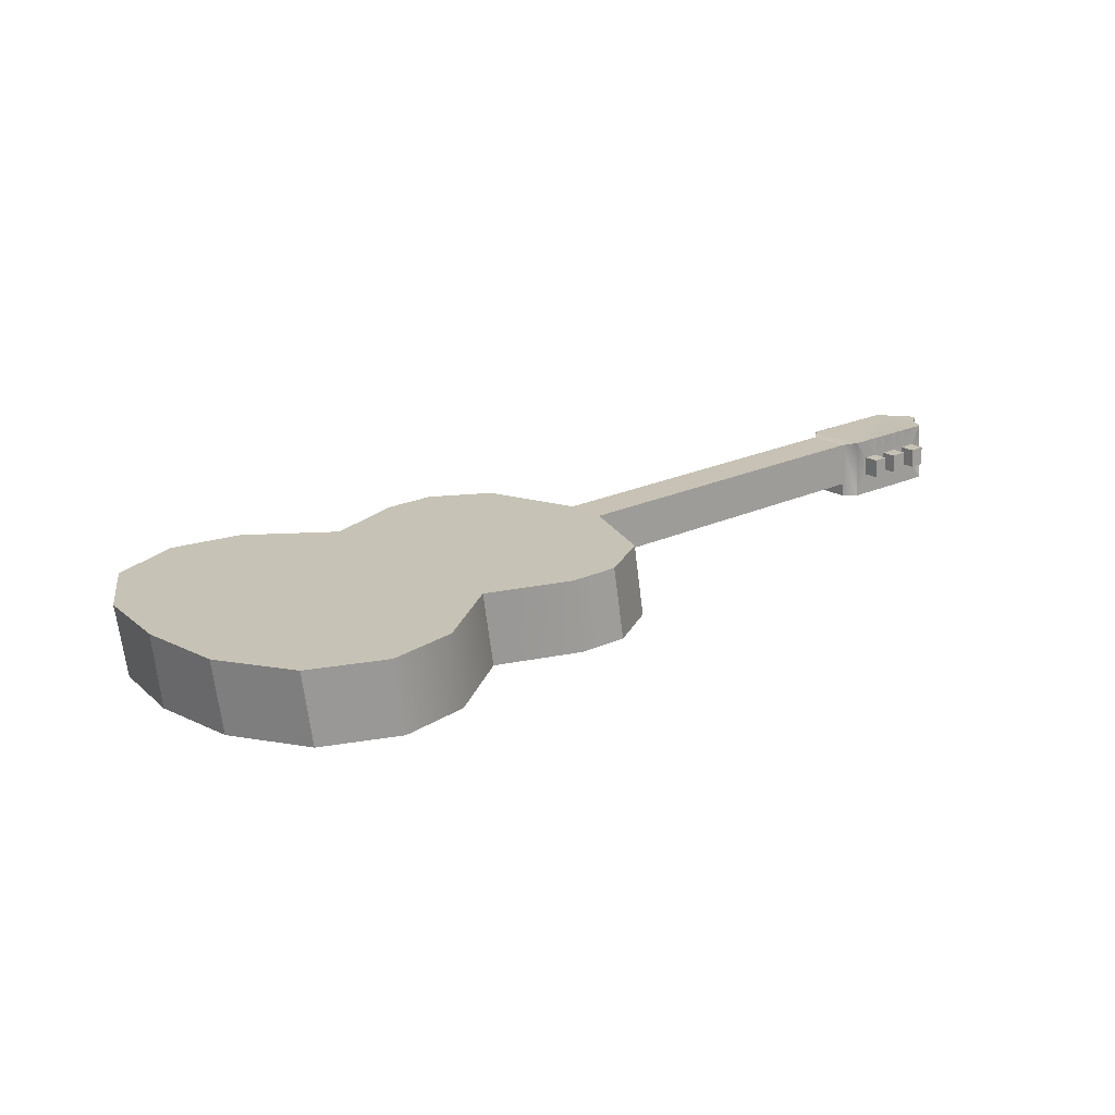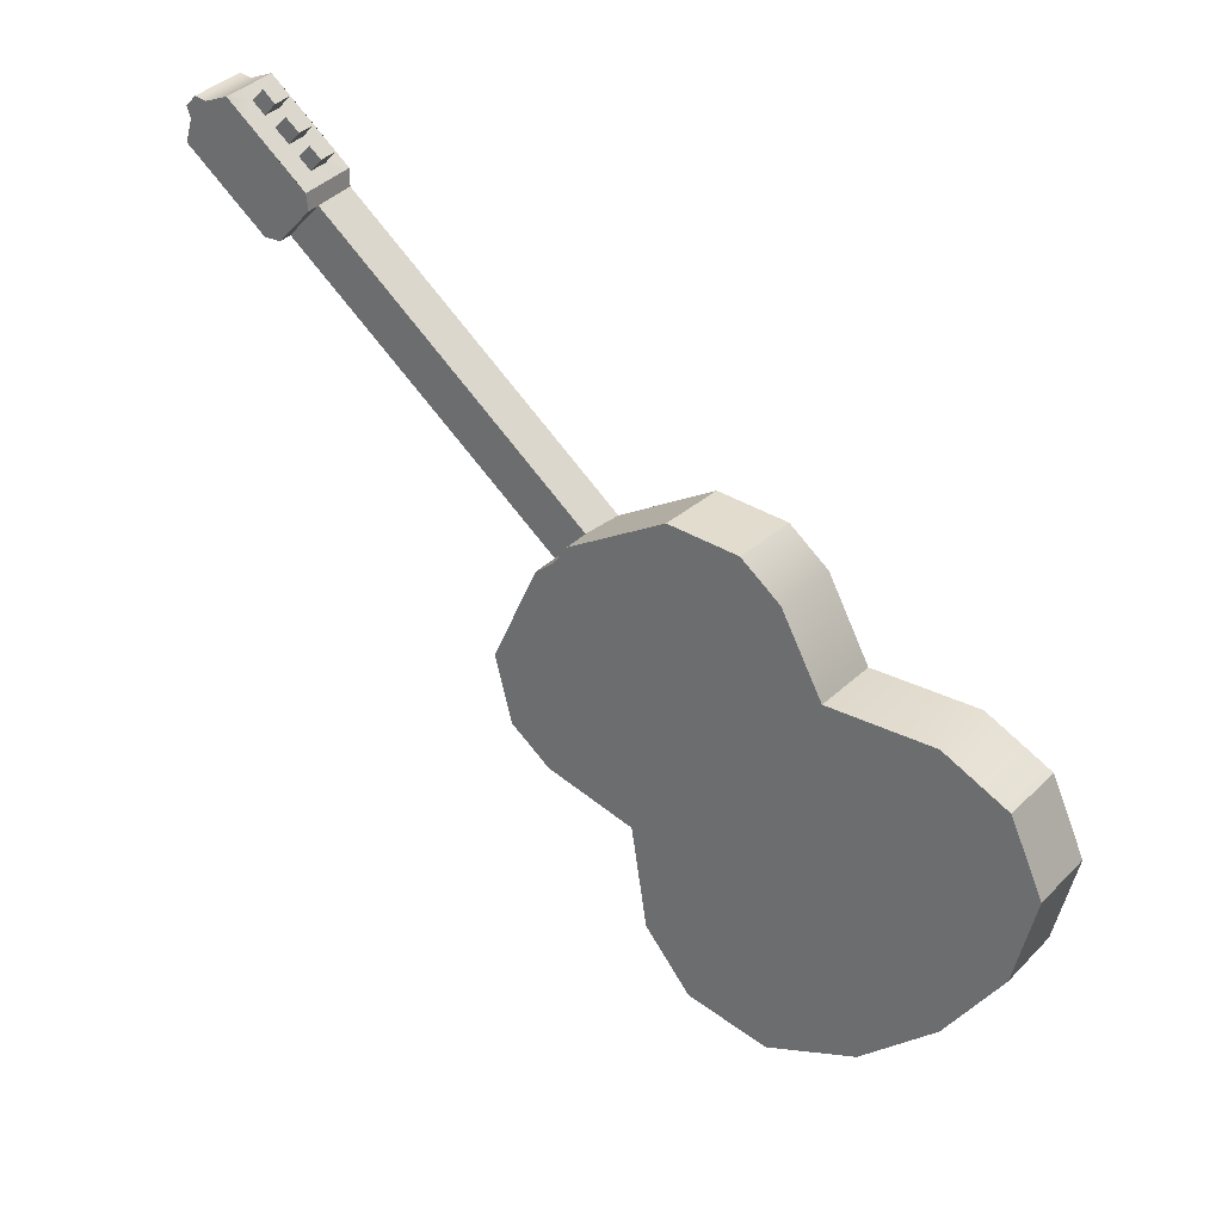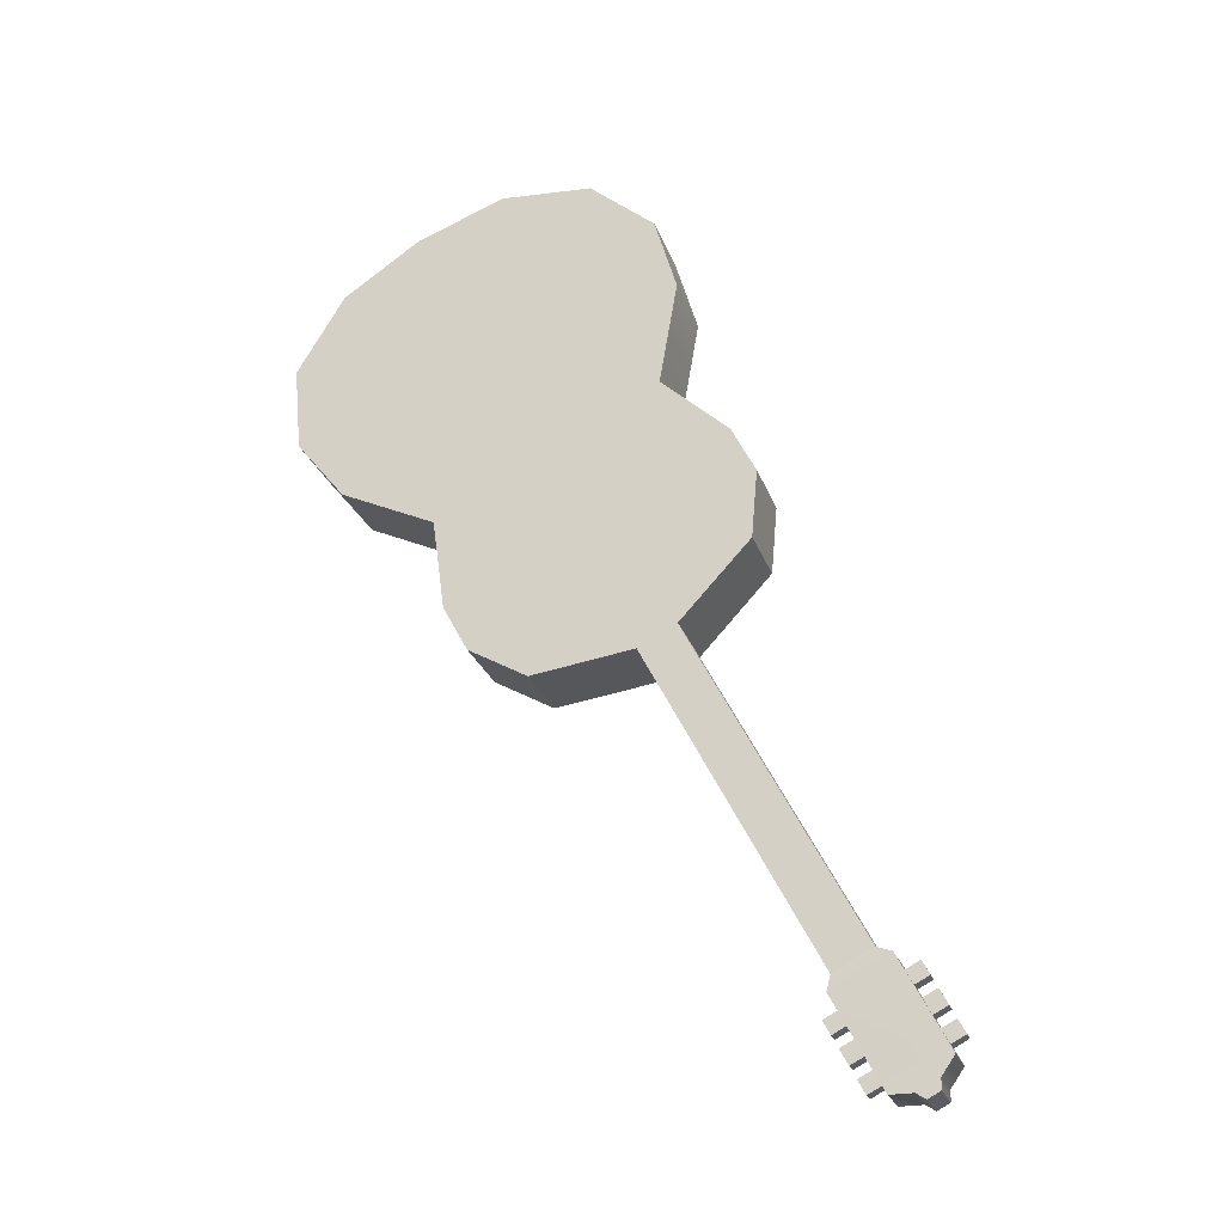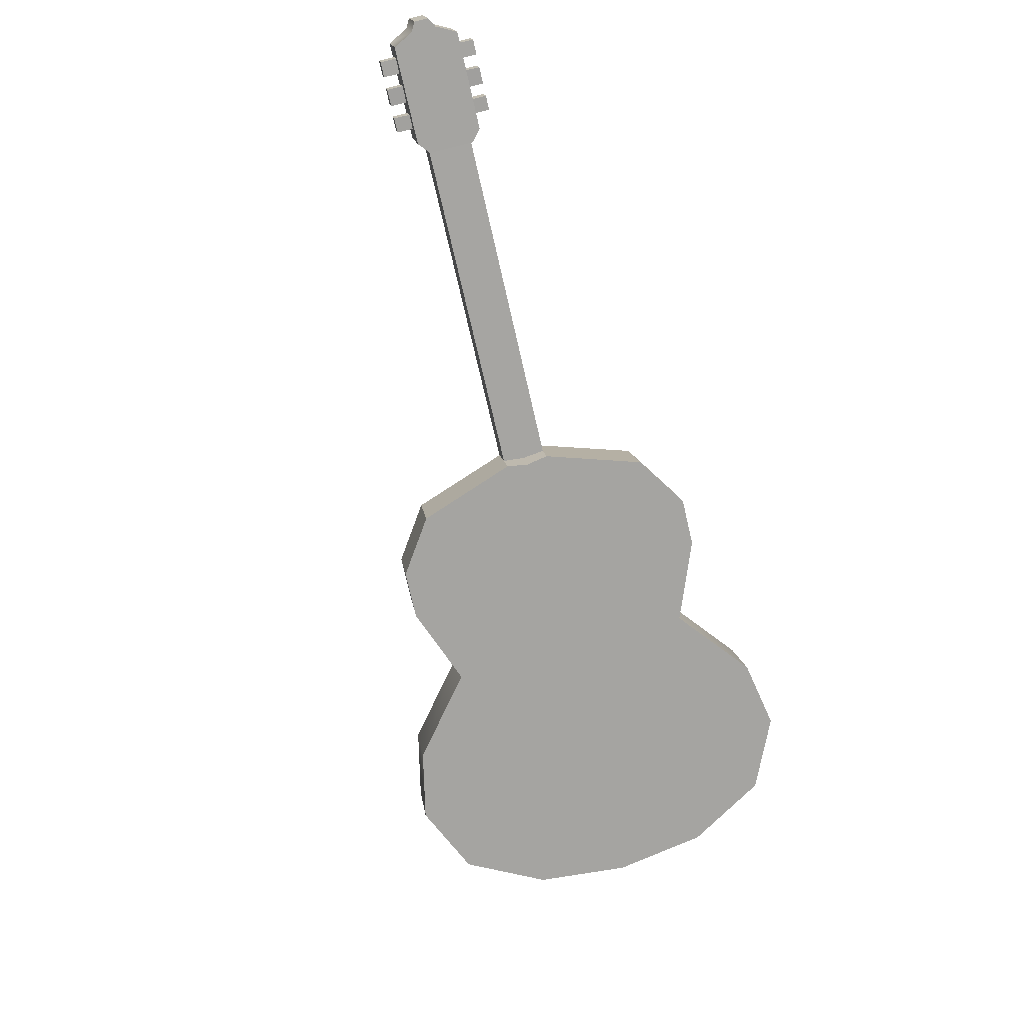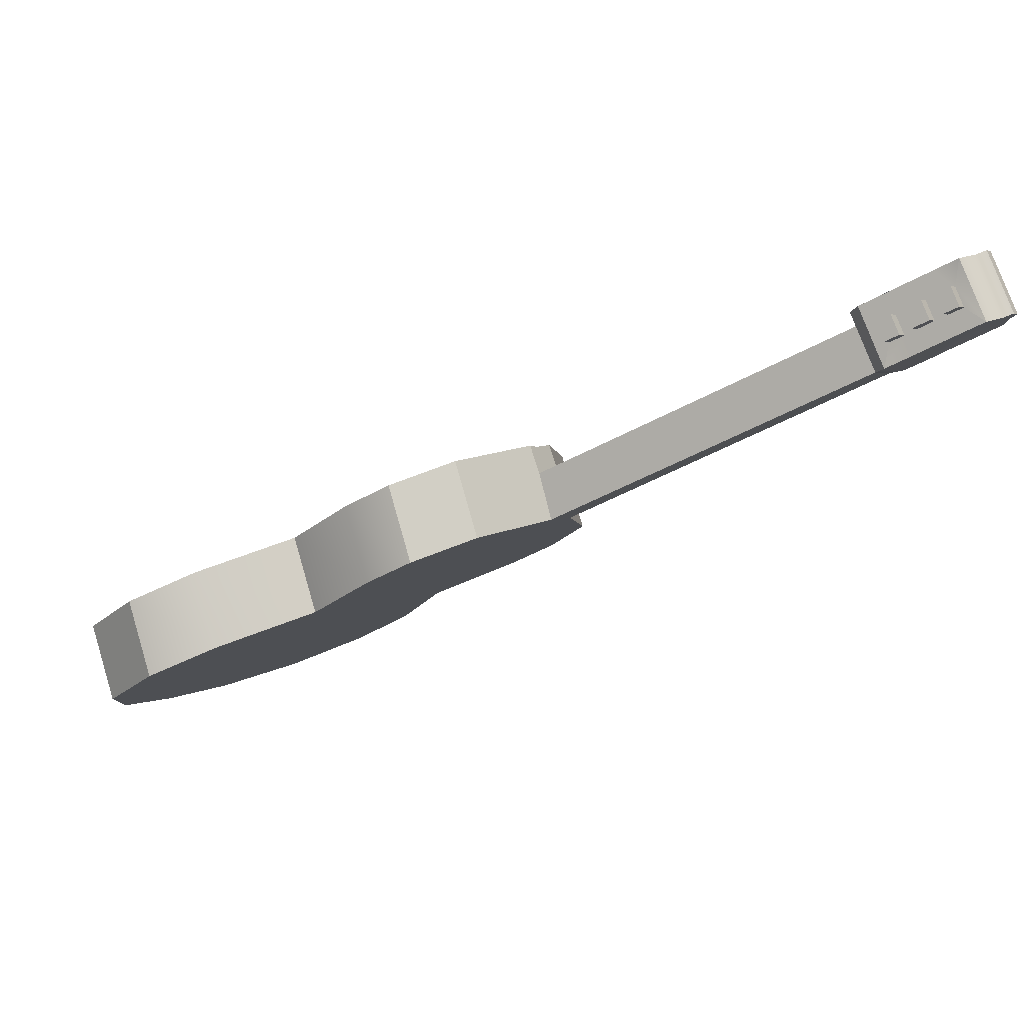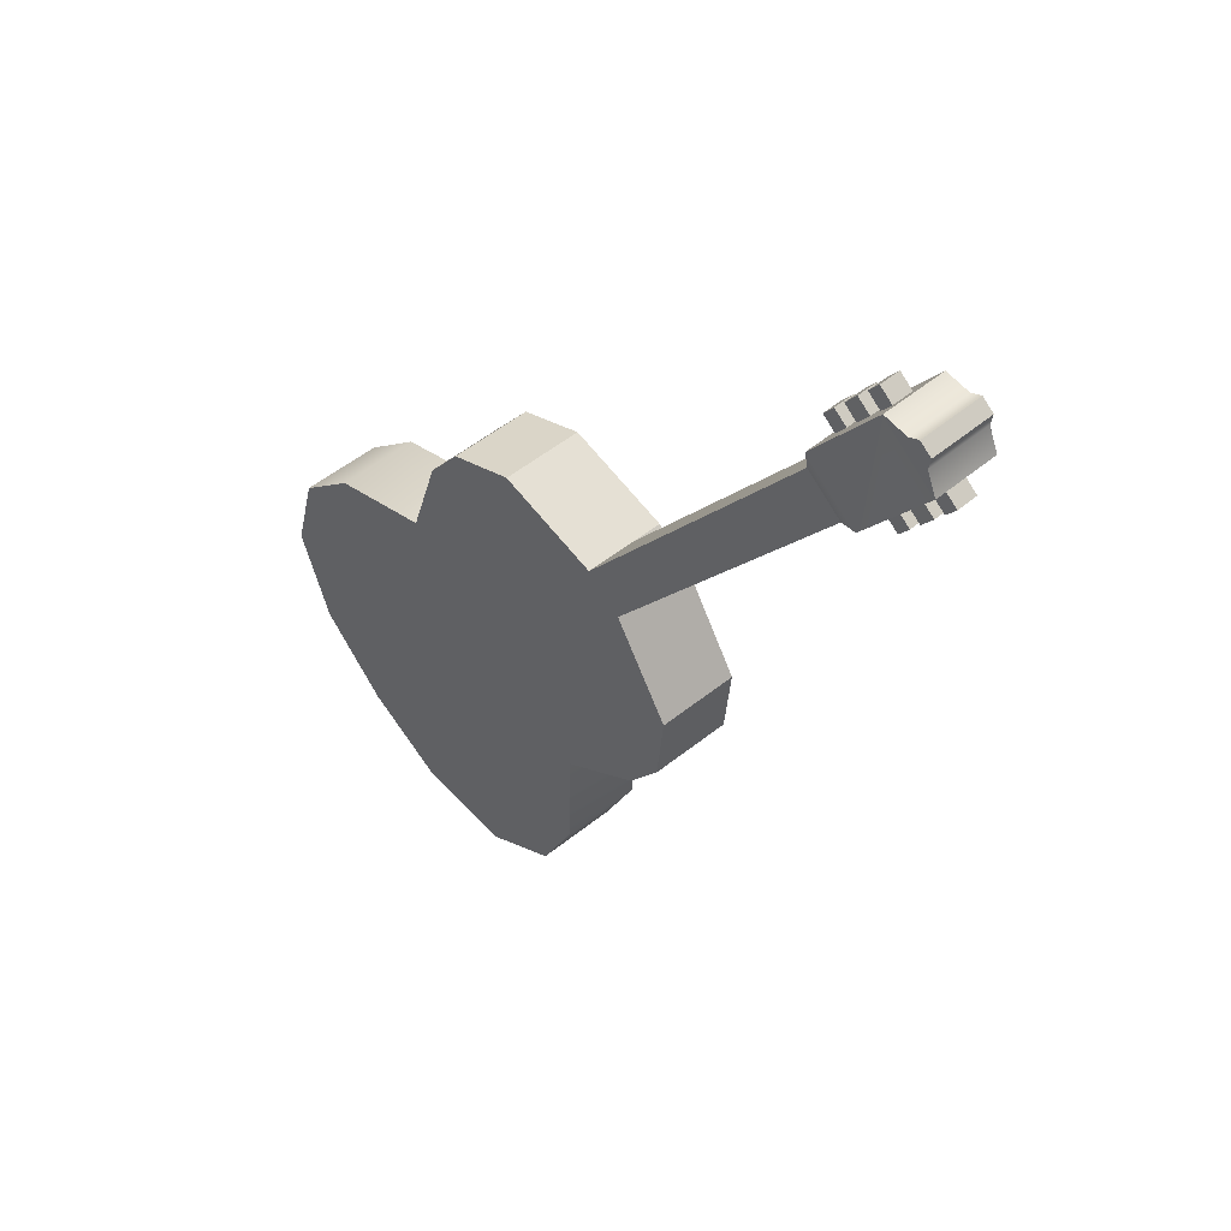
<metadata>
{"format":"obj","ext":"obj","renderer":"f3d","projection":"perspective","resolution":1024,"background":"white","views":[{"elev":4.1,"azim":-2.8,"up":"+Z"},{"elev":49.4,"azim":-152.2,"up":"+Y"},{"elev":73.6,"azim":95.3,"up":"+Z"},{"elev":-59.7,"azim":136.5,"up":"+Z"},{"elev":65.4,"azim":-25.2,"up":"+Y"},{"elev":24.8,"azim":45.2,"up":"+Y"}]}
</metadata>
<code>
o g2_pPlane4.001
v -13.84 2.345 -2.522
v -13.97 2.048 -1.637
v -14.07 3.137 -1.348
v -13.94 3.433 -2.233
v -13.54 3.97 -1.093
v -13.41 4.266 -1.978
v -10.15 5.728 -1.398
v -10.28 5.431 -0.513
v -9.444 5.439 -0.4639
v -9.314 5.735 -1.349
v -8.397 4.681 -0.6119
v -8.301 4.873 -1.155
v -8.263 4.978 -1.495
v -13.3 1.331 -2.766
v -12.57 4.611 -1.837
v -11.29 4.513 -1.791
v -10.67 5.39 -1.519
v -8.144 4.734 -1.554
v -7.95 4.539 -1.596
v -7.592 3.324 -1.905
v -7.9 2.578 -2.124
v -8.413 2.234 -2.246
v -9.489 1.988 -2.373
v -9.852 0.8095 -2.713
v -10.49 0.174 -2.921
v -11.49 0.001402 -3.024
v -12.51 0.4823 -2.951
v -13.41 1.047 -1.876
v -4.798 7.055 0.2553
v -4.767 7.205 -0.2965
v -4.757 7.233 0.3293
v -4.715 7.434 -0.4141
v -4.76 7.252 -0.4661
v -3.627 7.183 -0.4212
v -3.475 7.284 -0.3849
v -3.526 7.189 -0.1304
v -3.66 7.101 -0.1627
v -8.239 4.46 -0.6627
v -8.082 4.24 -0.7135
v -4.479 6.608 0.1523
v -3.301 7.988 -0.1845
v -3.343 7.787 0.5589
v -3.241 7.644 0.526
v -3.199 7.845 -0.2174
v -4.608 6.98 -0.3448
v -4.439 6.801 -0.57
v -4.448 6.758 -0.3995
v -8.169 4.636 -1.206
v -7.987 4.433 -1.256
v -3.952 8.115 0.09635
v -4.112 8.01 0.0587
v -4.125 7.946 0.2959
v -3.966 8.049 0.3384
v -4.705 7.617 -0.07591
v -4.722 7.551 0.1606
v -4.565 7.654 0.1973
v -4.553 7.719 -0.04453
v -4.246 7.922 0.02645
v -4.421 7.804 -0.007856
v -4.435 7.741 0.2249
v -4.259 7.857 0.264
v -4.119 6.796 -0.265
v -4.245 6.776 -0.5658
v -3.982 6.949 -0.504
v -3.966 6.898 -0.2337
v -3.837 7.953 0.05896
v -3.85 7.887 0.301
v -4.009 7.783 0.2586
v -3.996 7.848 0.02132
v -4.589 7.455 -0.1133
v -4.437 7.557 -0.08191
v -4.45 7.492 0.1599
v -4.606 7.388 0.1232
v -4.13 7.759 -0.01094
v -4.143 7.695 0.2266
v -4.319 7.579 0.1875
v -4.306 7.642 -0.04524
v -12.64 0.1858 -2.066
v -11.62 -0.2951 -2.138
v -10.62 -0.1225 -2.036
v -9.982 0.513 -1.827
v -9.619 1.691 -1.488
v -8.543 1.937 -1.361
v -8.029 2.281 -1.239
v -7.722 3.028 -1.019
v -10.8 5.094 -0.6335
v -11.42 4.217 -0.9062
v -12.7 4.315 -0.9515
v -3.673 7.037 0.07485
v -3.539 7.125 0.1068
v -3.219 7.453 -0.3246
v -3.366 7.294 -0.09278
v -3.848 6.92 0.03579
v -3.979 6.833 0.008141
v -3.835 6.983 -0.197
v -3.25 7.132 -0.1302
v -3.264 7.066 0.1119
v -3.423 6.963 0.06944
v -3.41 7.027 -0.1678
v -4.003 6.634 -0.3024
v -3.851 6.736 -0.271
v -3.863 6.671 -0.02924
v -4.02 6.568 -0.06588
v -3.544 6.939 -0.2001
v -3.557 6.874 0.03747
v -3.733 6.758 -0.001593
v -3.719 6.821 -0.2344
v -3.38 7.229 0.1492
v -4.136 6.73 -0.02849
v -3.26 7.252 0.4187
v -4.287 6.574 0.1775
v -3.824 7.054 -0.4689
v -3.517 7.082 0.3584
v -3.645 6.998 0.3283
v -3.849 6.864 0.2788
v -3.973 6.781 0.2524
v -4.097 7.842 -0.2693
v -4.278 7.723 -0.3129
v -4.418 7.63 -0.3433
v -4.468 7.424 0.398
v -4.335 7.512 0.4265
v -4.169 7.622 0.4664
v -4.03 7.713 0.4994
v -3.731 7.91 0.5705
v -3.689 8.112 -0.1729
v -3.945 7.942 -0.2332
v -3.479 7.776 0.5482
v -3.437 7.977 -0.1952
v -3.301 7.526 0.4906
v -3.259 7.727 -0.2528
f 1 2 3 4
f 4 3 5 6
f 7 8 9 10
f 10 9 11 12 13
f 14 1 4 6 15 16 17 7 10 13 18 19 20 21 22 23 24 25 26 27
f 28 2 1 14
f 11 29 30 12
f 29 31 32 33 30
f 34 35 36 37
f 29 11 38 39 40
f 41 42 43 44
f 45 30 33 46 47
f 48 12 30 45 47 49
f 50 51 52 53
f 54 55 56 57
f 58 59 60 61
f 62 63 64 65
f 66 50 53 67
f 67 53 52 68
f 68 52 51 69
f 69 51 50 66
f 70 54 57 71
f 71 57 56 72
f 72 56 55 73
f 73 55 54 70
f 74 58 61 75
f 75 61 60 76
f 76 60 59 77
f 77 59 58 74
f 28 78 79 80 81 82 83 84 85 39 38 11 9 8 86 87 88 5 3 2
f 27 26 79 78
f 26 25 80 79
f 21 20 85 84
f 20 19 49 39 85
f 28 14 27 78
f 48 49 19 18 13 12
f 39 49 47 40
f 89 37 36 90
f 36 35 91 92
f 93 94 65 95
f 96 97 98 99
f 100 101 102 103
f 104 105 106 107
f 92 108 97 96
f 108 90 98 97
f 90 36 99 98
f 36 92 96 99
f 62 65 101 100
f 65 94 102 101
f 94 109 103 102
f 109 62 100 103
f 37 89 105 104
f 89 93 106 105
f 93 95 107 106
f 95 37 104 107
f 110 108 92 91
f 68 69 74 75
f 76 77 71 72
f 62 109 111 63
f 65 64 112 95
f 34 37 95 112
f 108 110 113 90
f 90 113 114 89
f 89 114 115 93
f 93 115 116 94
f 94 116 111 109
f 74 117 118 77
f 71 119 32 70
f 70 32 31 73
f 72 73 31 120
f 75 76 121 122
f 68 75 122 123
f 66 67 124 125
f 66 125 126 69
f 6 5 88 15
f 15 88 87 16
f 16 87 86 17
f 17 86 8 7
f 124 127 128 125
f 127 42 41 128
f 31 29 40 111
f 124 123 122 121 120 31 111 116 115 114 113 110
f 127 124 110 129
f 42 127 129 43
f 128 41 44 130
f 125 128 130 91
f 32 119 118 117 126 125 91 35 34 112 64 63
f 33 32 63 46
f 25 24 81 80
f 24 23 82 81
f 23 22 83 82
f 22 21 84 83
f 40 47 46 63 111
f 110 91 130 129
f 129 130 44 43
f 117 74 69 126
f 119 71 77 118
f 120 121 76 72
f 123 124 67 68

</code>
